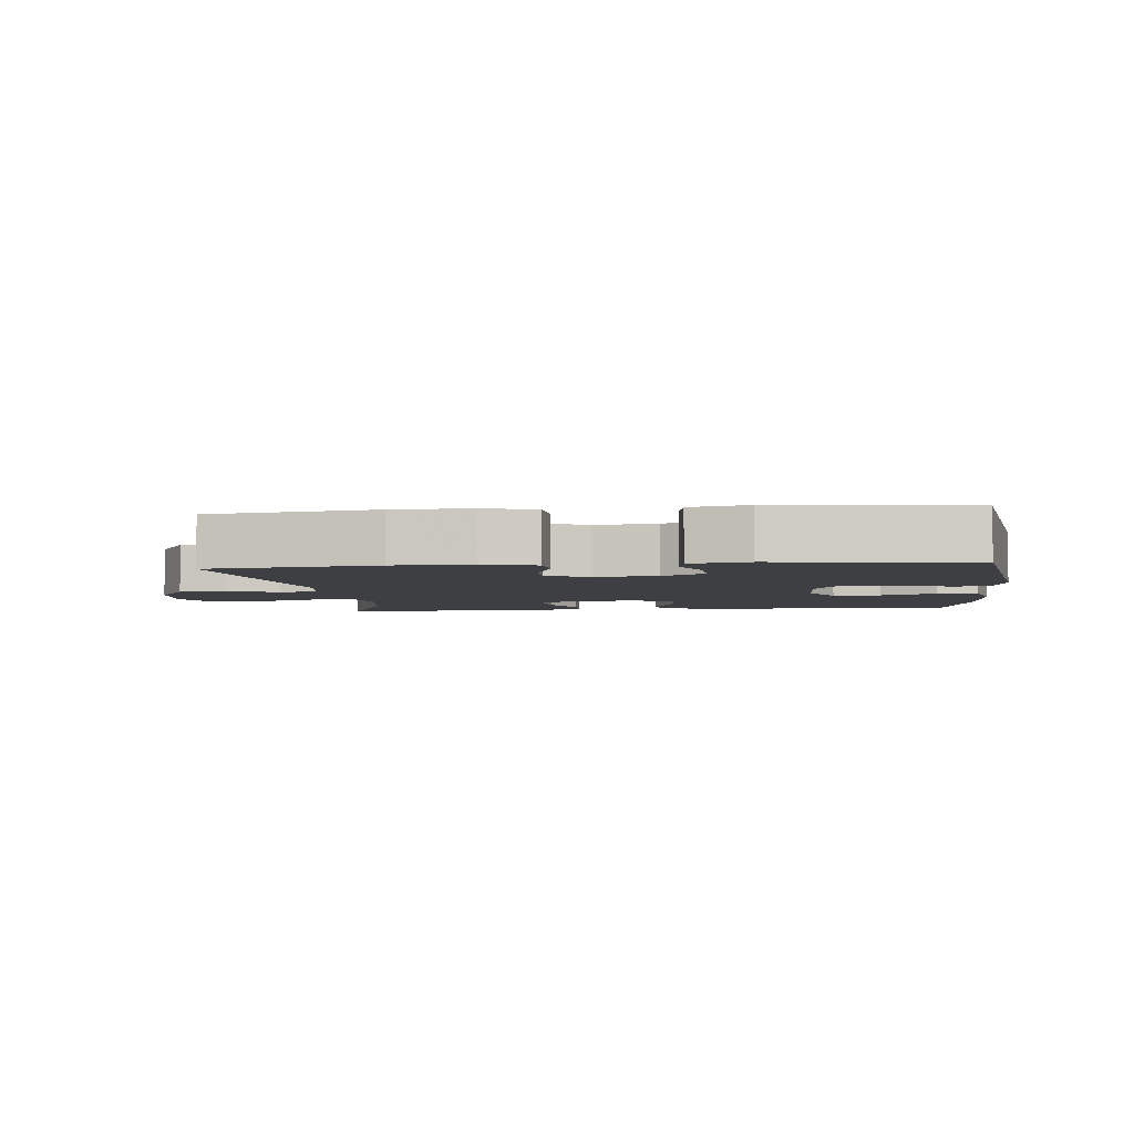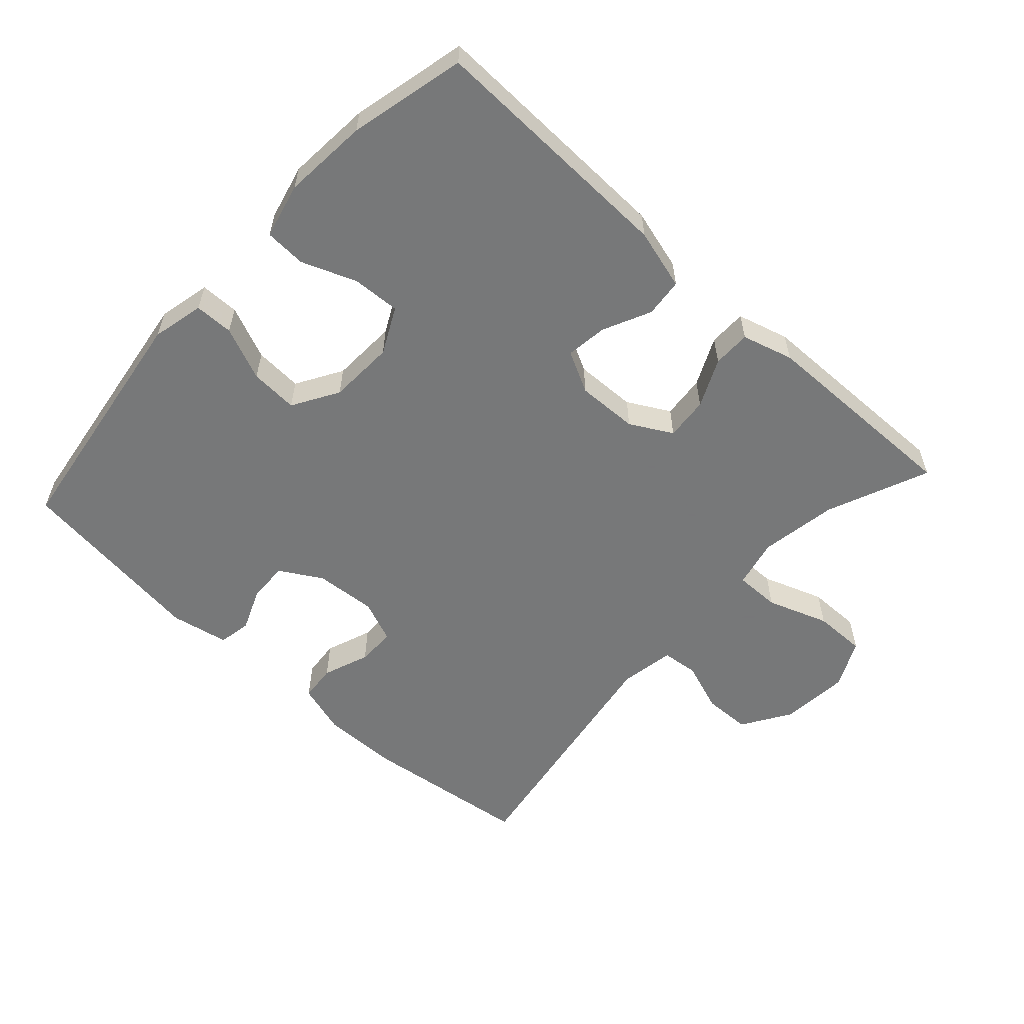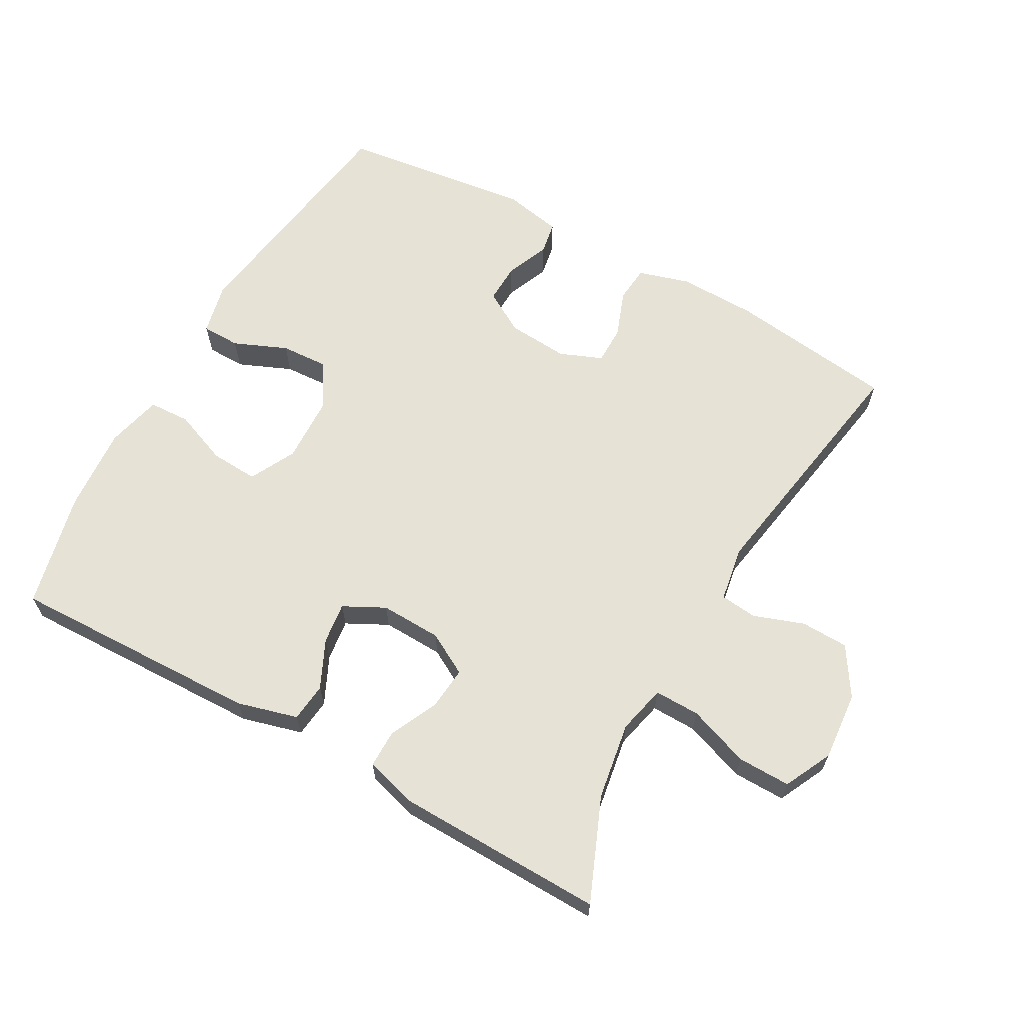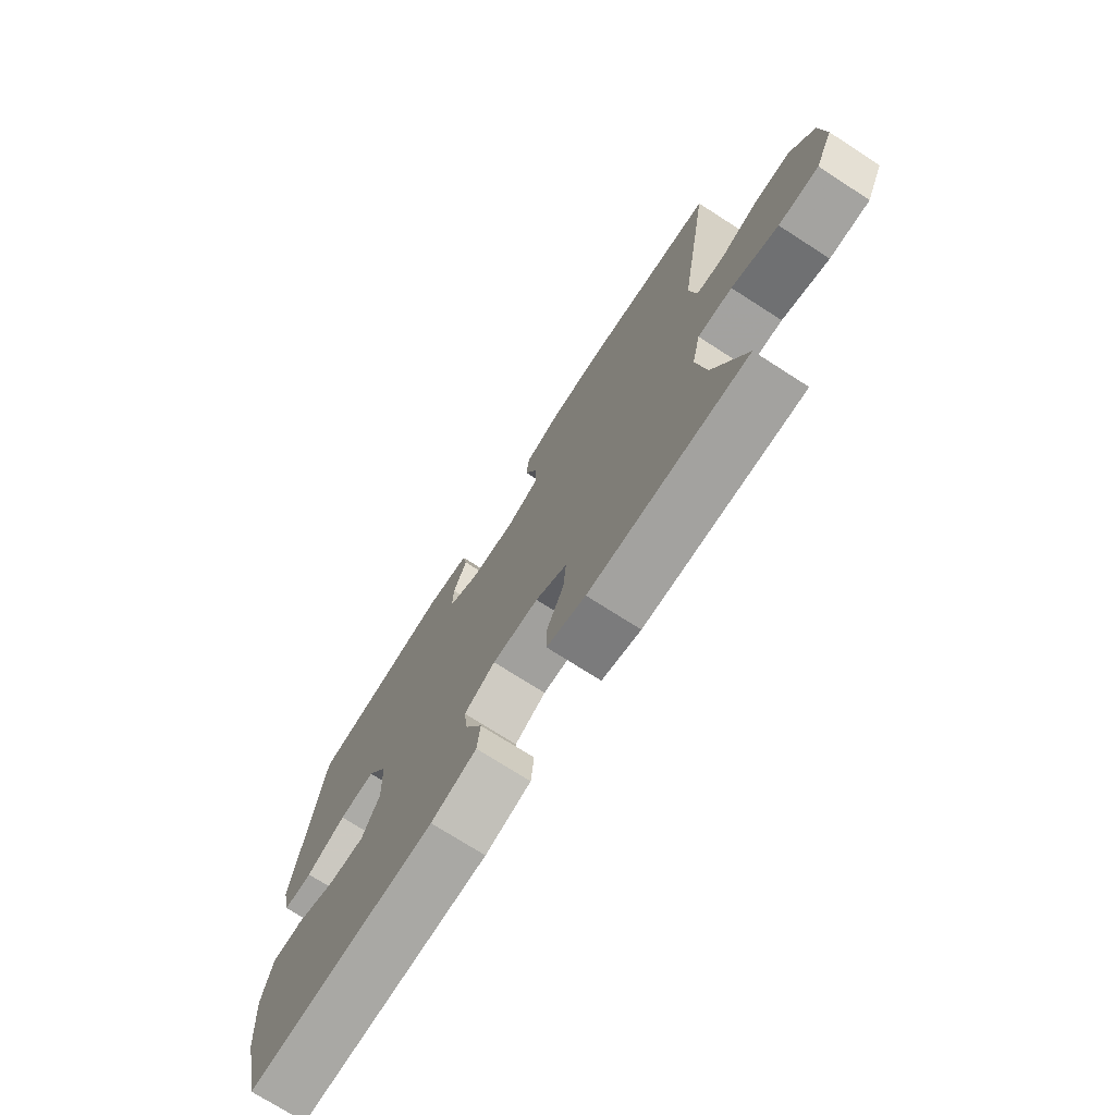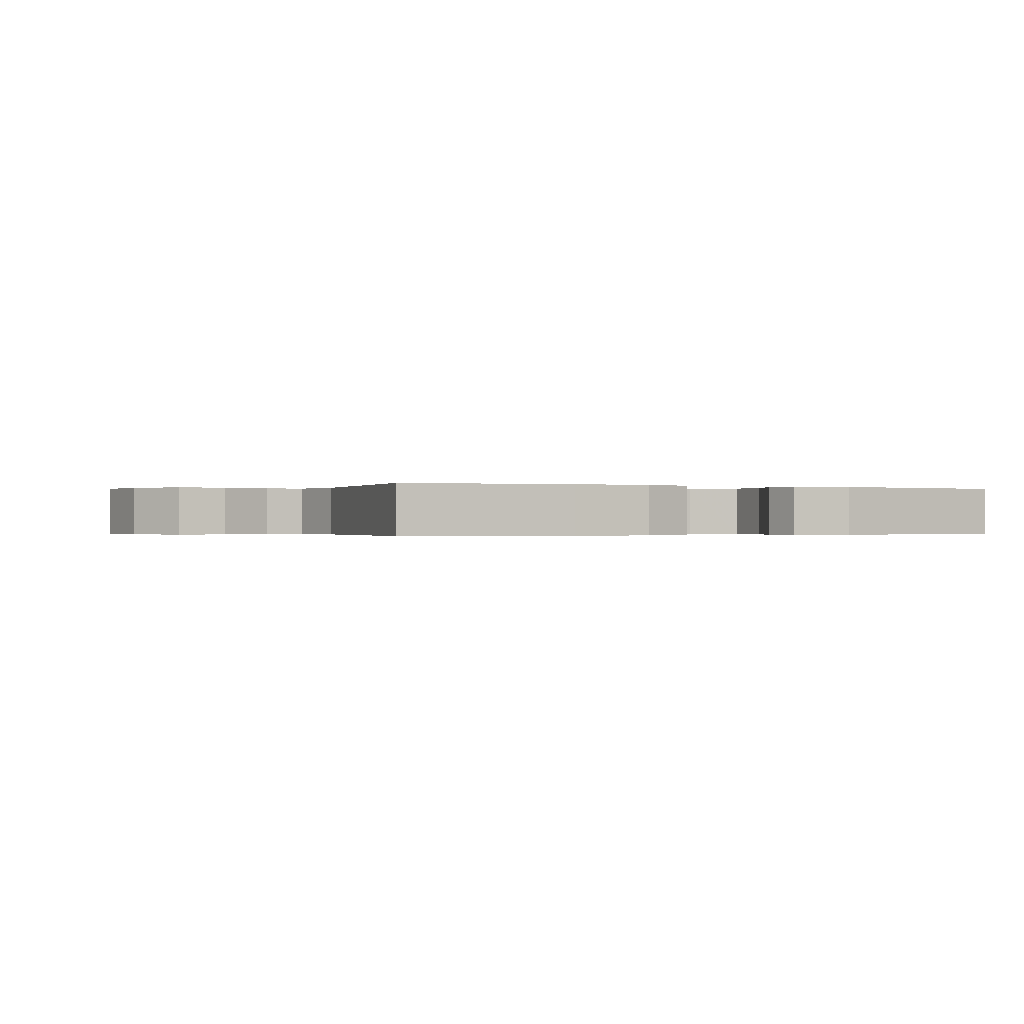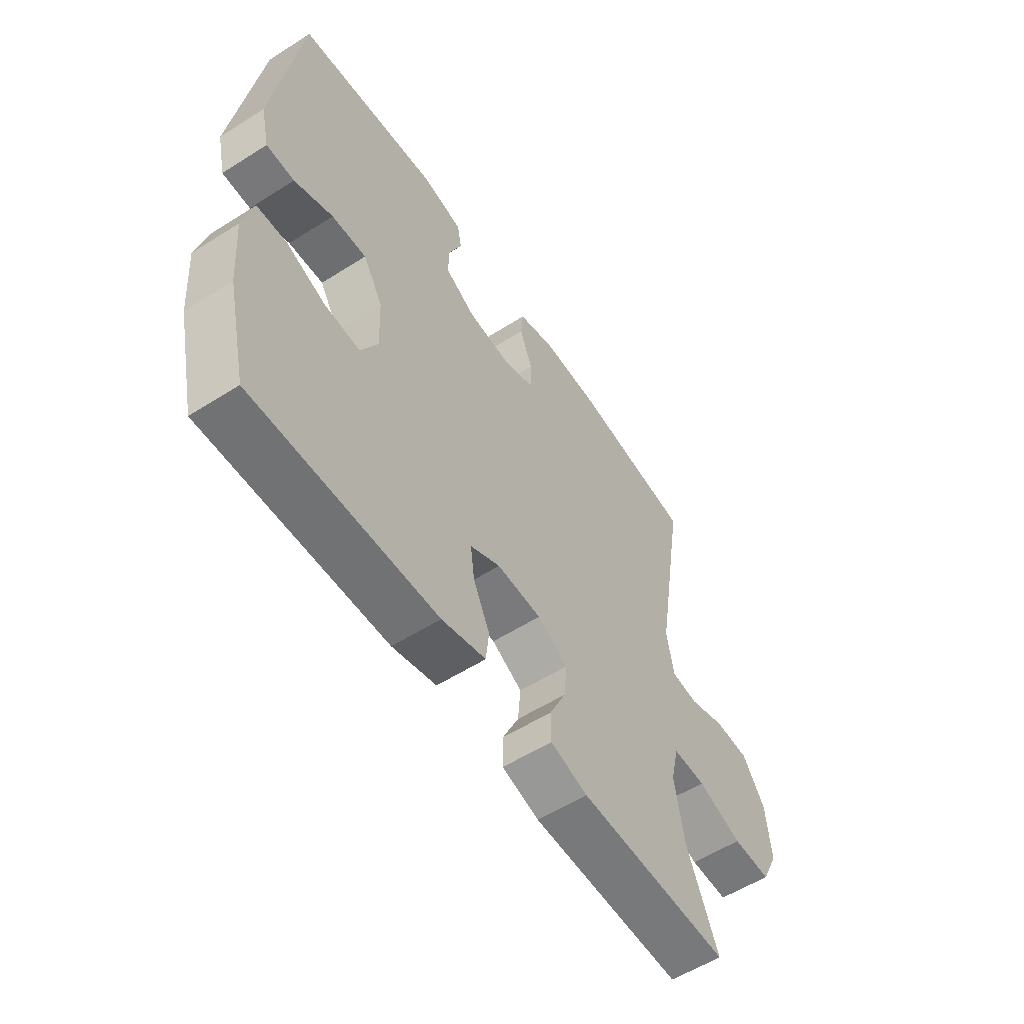
<metadata>
{"format":"obj","ext":"obj","renderer":"f3d","projection":"perspective","resolution":1024,"background":"white","views":[{"elev":-4.3,"azim":6.3,"up":"+Y"},{"elev":-57.3,"azim":137.5,"up":"+Y"},{"elev":64.0,"azim":-150.7,"up":"+Y"},{"elev":-73.4,"azim":-122.7,"up":"+Z"},{"elev":-0.3,"azim":-27.5,"up":"+Y"},{"elev":-56.8,"azim":123.5,"up":"+Z"}]}
</metadata>
<code>
v -0.5 0.07 -0.5
v -0.436 0.07 -0.346
v -0.417 0.07 -0.23
v -0.434 0.07 -0.157
v -0.502 0.07 -0.158
v -0.594 0.07 -0.191
v -0.673 0.07 -0.192
v -0.708 0.07 -0.12
v -0.699 0.07 -0.017
v -0.653 0.07 0.056
v -0.582 0.07 0.058
v -0.506 0.07 0.031
v -0.451 0.07 0.037
v -0.437 0.07 0.12
v -0.5 0.07 0.5
v -0.249 0.07 0.532
v -0.132 0.07 0.534
v -0.055 0.07 0.511
v -0.05 0.07 0.456
v -0.076 0.07 0.386
v -0.076 0.07 0.328
v -0.012 0.07 0.302
v 0.08 0.07 0.309
v 0.143 0.07 0.346
v 0.141 0.07 0.406
v 0.114 0.07 0.471
v 0.123 0.07 0.52
v 0.21 0.07 0.537
v 0.5 0.07 0.5
v 0.553 0.07 0.13
v 0.535 0.07 0.052
v 0.477 0.07 0.051
v 0.397 0.07 0.085
v 0.325 0.07 0.089
v 0.284 0.07 0.02
v 0.28 0.07 -0.079
v 0.315 0.07 -0.148
v 0.387 0.07 -0.144
v 0.469 0.07 -0.112
v 0.531 0.07 -0.115
v 0.551 0.07 -0.198
v 0.541 0.07 -0.326
v 0.5 0.07 -0.5
v 0.122 0.07 -0.489
v 0.031 0.07 -0.464
v 0.025 0.07 -0.406
v 0.059 0.07 -0.334
v 0.067 0.07 -0.272
v 0.005 0.07 -0.24
v -0.087 0.07 -0.243
v -0.15 0.07 -0.278
v -0.144 0.07 -0.343
v -0.11 0.07 -0.415
v -0.11 0.07 -0.472
v -0.187 0.07 -0.494
v -0.5 0 -0.5
v -0.436 0 -0.346
v -0.417 0 -0.23
v -0.434 0 -0.157
v -0.502 0 -0.158
v -0.594 0 -0.191
v -0.673 0 -0.192
v -0.708 0 -0.12
v -0.699 0 -0.017
v -0.653 0 0.056
v -0.582 0 0.058
v -0.506 0 0.031
v -0.451 0 0.037
v -0.437 0 0.12
v -0.5 0 0.5
v -0.249 0 0.532
v -0.132 0 0.534
v -0.055 0 0.511
v -0.05 0 0.456
v -0.076 0 0.386
v -0.076 0 0.328
v -0.012 0 0.302
v 0.08 0 0.309
v 0.143 0 0.346
v 0.141 0 0.406
v 0.114 0 0.471
v 0.123 0 0.52
v 0.21 0 0.537
v 0.5 0 0.5
v 0.553 0 0.13
v 0.535 0 0.052
v 0.477 0 0.051
v 0.397 0 0.085
v 0.325 0 0.089
v 0.284 0 0.02
v 0.28 0 -0.079
v 0.315 0 -0.148
v 0.387 0 -0.144
v 0.469 0 -0.112
v 0.531 0 -0.115
v 0.551 0 -0.198
v 0.541 0 -0.326
v 0.5 0 -0.5
v 0.122 0 -0.489
v 0.031 0 -0.464
v 0.025 0 -0.406
v 0.059 0 -0.334
v 0.067 0 -0.272
v 0.005 0 -0.24
v -0.087 0 -0.243
v -0.15 0 -0.278
v -0.144 0 -0.343
v -0.11 0 -0.415
v -0.11 0 -0.472
v -0.187 0 -0.494
f 55 1 2
f 54 55 2
f 53 54 2
f 52 53 2
f 51 52 2 3
f 50 51 3 4
f 49 50 4
f 45 46 47
f 44 45 47
f 43 44 47
f 42 43 47
f 41 42 47
f 40 41 47
f 39 40 47
f 38 39 47
f 37 38 47 48
f 36 37 48 49
f 31 32 33
f 30 31 33
f 29 30 33
f 28 29 33
f 27 28 33
f 26 27 33
f 25 26 33
f 24 25 33 34
f 23 24 34 35
f 18 19 20
f 17 18 20
f 16 17 20
f 15 16 20
f 14 15 20
f 13 14 20 21
f 10 11 12
f 9 10 12
f 8 9 12
f 7 8 12
f 6 7 12
f 5 6 12
f 4 5 12 13
f 49 4 13
f 36 49 13
f 35 36 13
f 23 35 13
f 22 23 13
f 13 21 22
f 57 56 110
f 57 110 109
f 57 109 108
f 57 108 107
f 58 57 107 106
f 59 58 106 105
f 59 105 104
f 102 101 100
f 102 100 99
f 102 99 98
f 102 98 97
f 102 97 96
f 102 96 95
f 102 95 94
f 102 94 93
f 103 102 93 92
f 104 103 92 91
f 88 87 86
f 88 86 85
f 88 85 84
f 88 84 83
f 88 83 82
f 88 82 81
f 88 81 80
f 89 88 80 79
f 90 89 79 78
f 75 74 73
f 75 73 72
f 75 72 71
f 75 71 70
f 75 70 69
f 76 75 69 68
f 67 66 65
f 67 65 64
f 67 64 63
f 67 63 62
f 67 62 61
f 67 61 60
f 68 67 60 59
f 68 59 104
f 68 104 91
f 68 91 90
f 68 90 78
f 68 78 77
f 77 76 68
f 1 56 57 2
f 2 57 58 3
f 3 58 59 4
f 4 59 60 5
f 5 60 61 6
f 6 61 62 7
f 7 62 63 8
f 8 63 64 9
f 9 64 65 10
f 10 65 66 11
f 11 66 67 12
f 12 67 68 13
f 13 68 69 14
f 14 69 70 15
f 15 70 71 16
f 16 71 72 17
f 17 72 73 18
f 18 73 74 19
f 19 74 75 20
f 20 75 76 21
f 21 76 77 22
f 22 77 78 23
f 23 78 79 24
f 24 79 80 25
f 25 80 81 26
f 26 81 82 27
f 27 82 83 28
f 28 83 84 29
f 29 84 85 30
f 30 85 86 31
f 31 86 87 32
f 32 87 88 33
f 33 88 89 34
f 34 89 90 35
f 35 90 91 36
f 36 91 92 37
f 37 92 93 38
f 38 93 94 39
f 39 94 95 40
f 40 95 96 41
f 41 96 97 42
f 42 97 98 43
f 43 98 99 44
f 44 99 100 45
f 45 100 101 46
f 46 101 102 47
f 47 102 103 48
f 48 103 104 49
f 49 104 105 50
f 50 105 106 51
f 51 106 107 52
f 52 107 108 53
f 53 108 109 54
f 54 109 110 55
f 55 110 56 1

</code>
